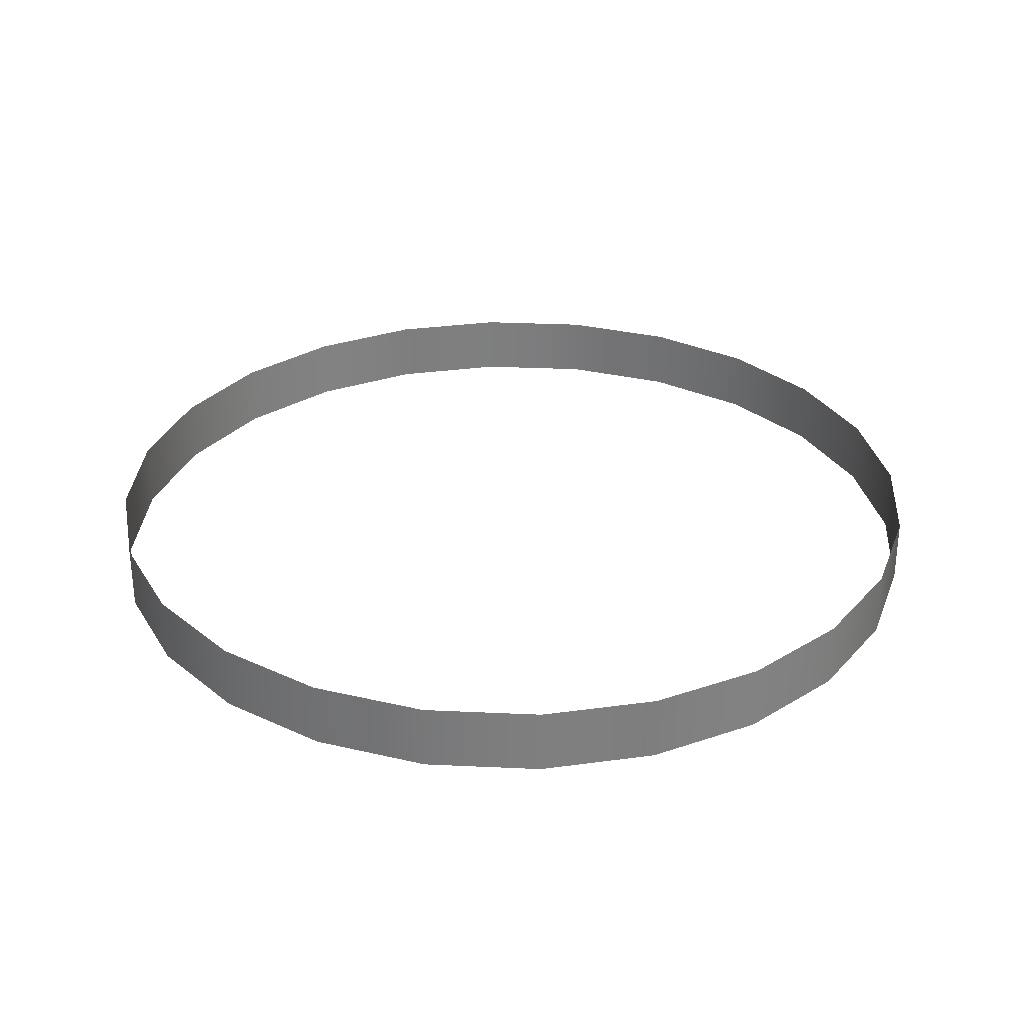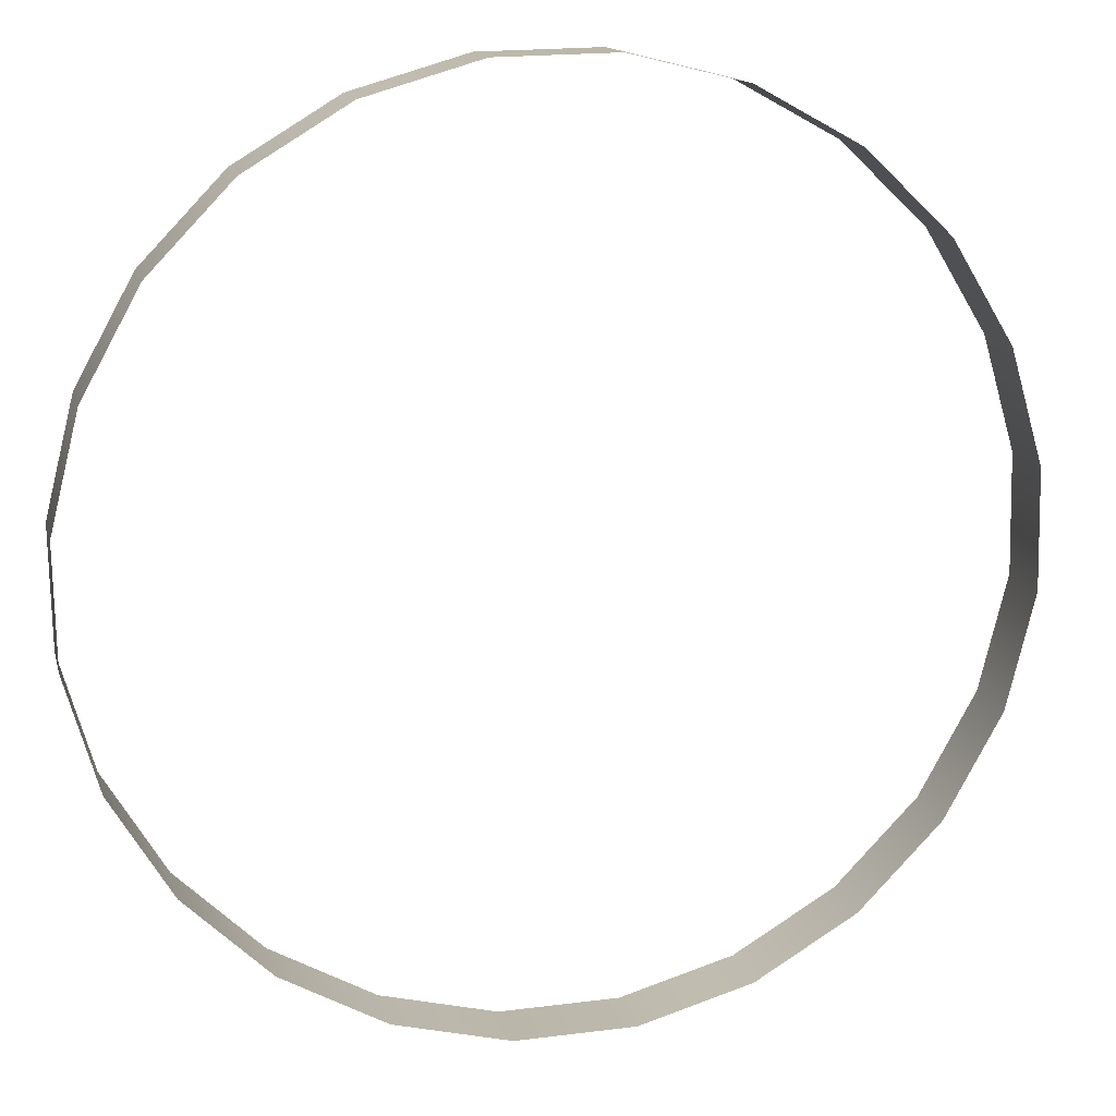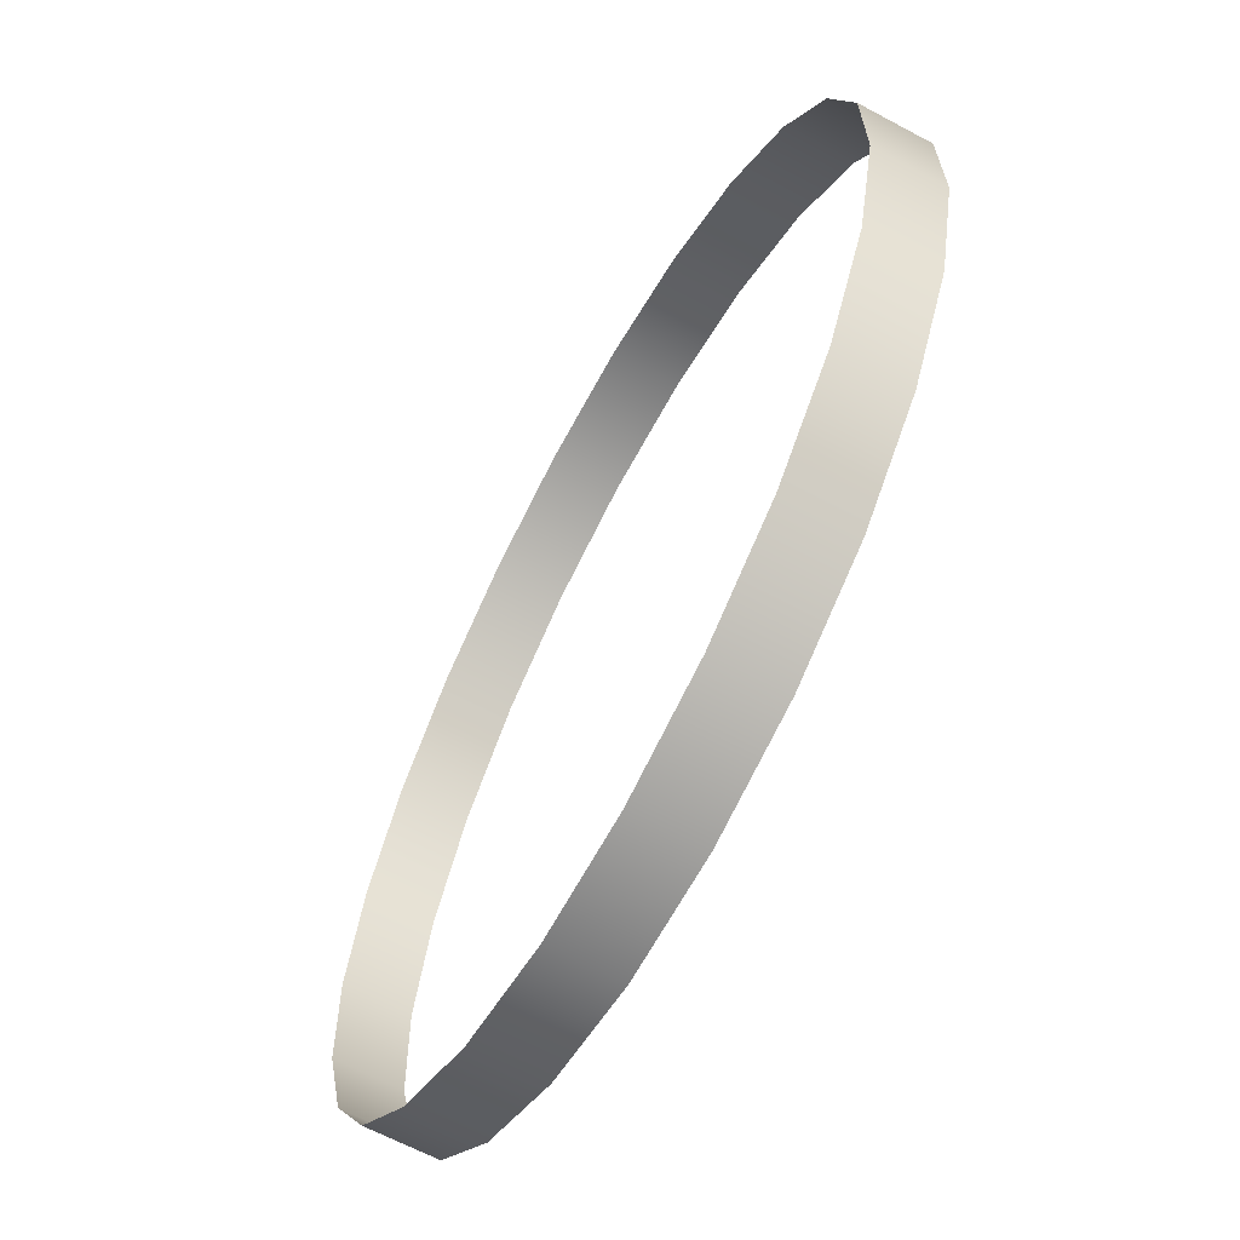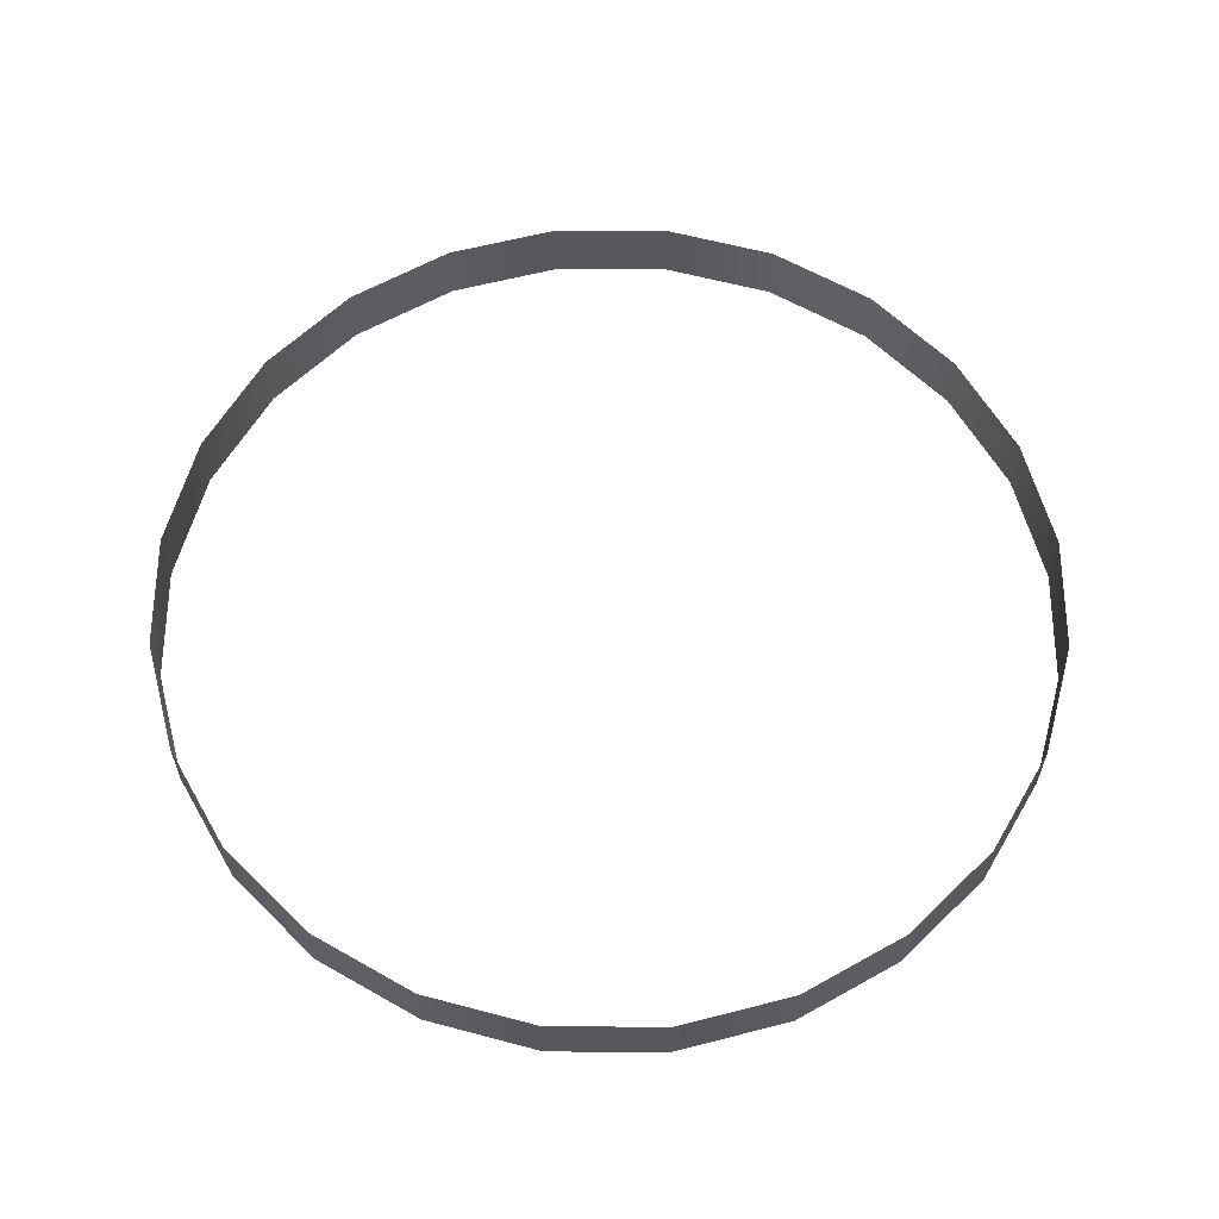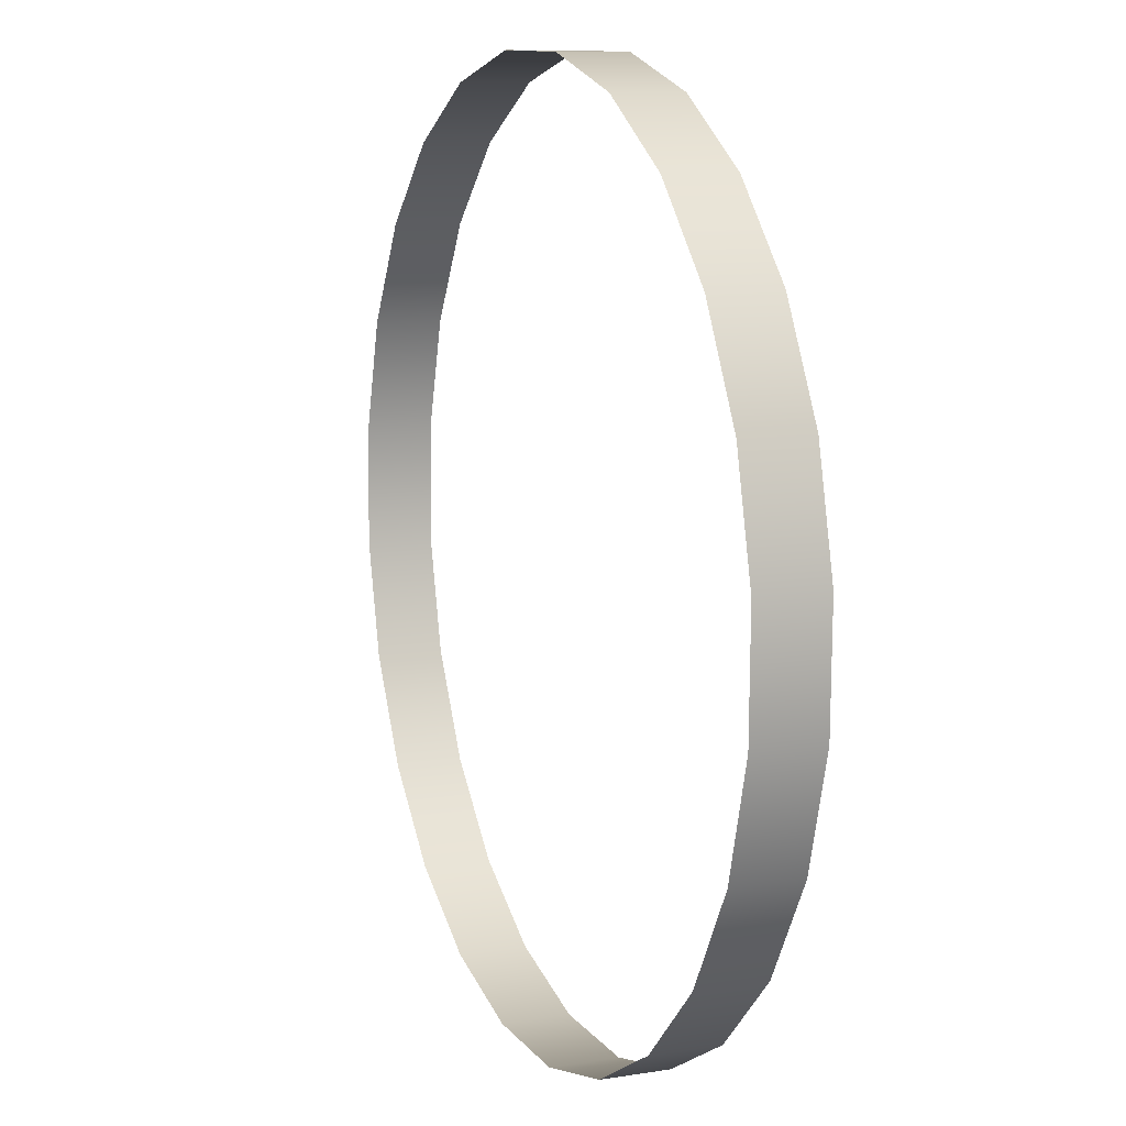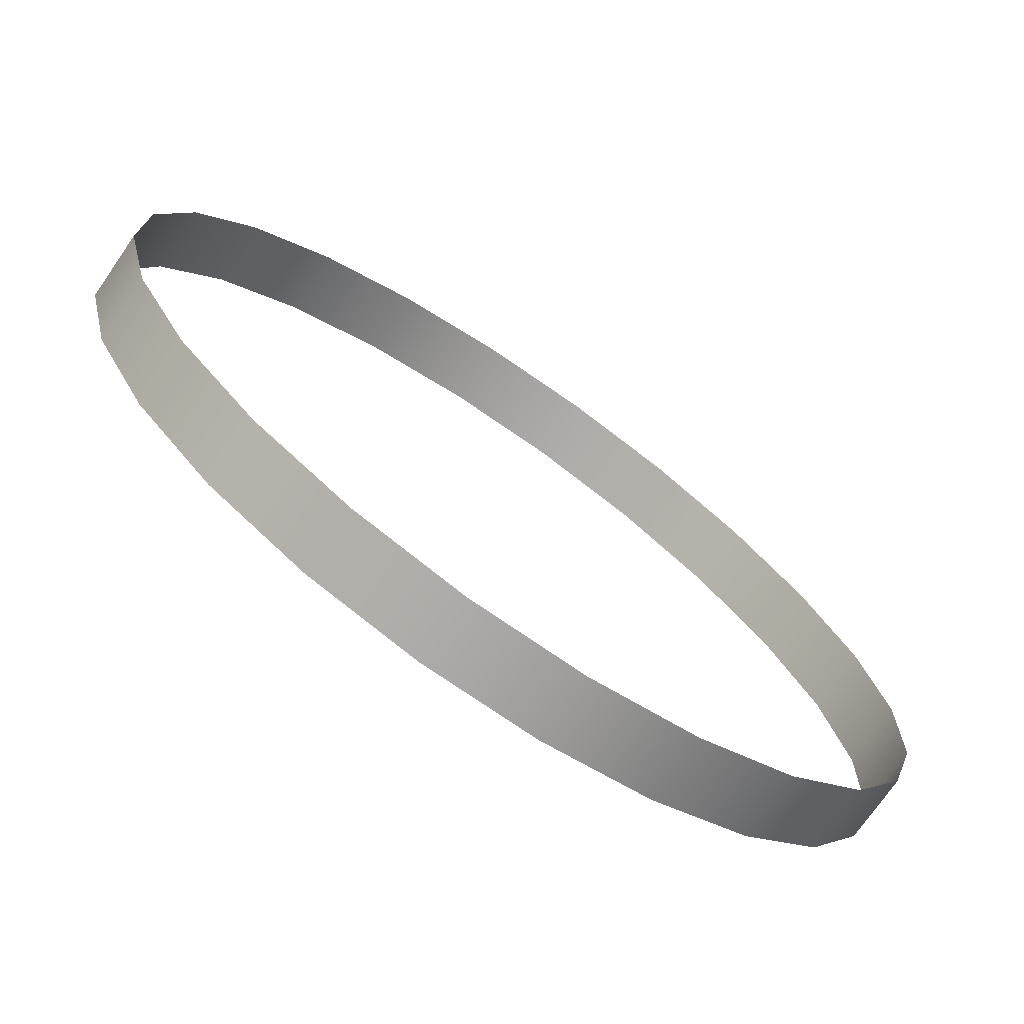
<metadata>
{"format":"obj","ext":"obj","renderer":"f3d","projection":"perspective","resolution":1024,"background":"white","views":[{"elev":30.7,"azim":137.7,"up":"+Z"},{"elev":14.5,"azim":166.7,"up":"+Y"},{"elev":-64.3,"azim":-118.4,"up":"+Y"},{"elev":60.7,"azim":149.1,"up":"+Z"},{"elev":10.1,"azim":67.8,"up":"+Y"},{"elev":-72.9,"azim":-34.6,"up":"+Y"}]}
</metadata>
<code>
o 3dw.2c6493d31849c15a75f1efca97bee05a/Model/Sentry_Really_Big_Remote1/Sentry_Really_Big_Remote/mesh1/mesh1-geometry/material_2/component_0#mesh1-geometry
v -0.1128 0.1361 0.03674
v -0.1128 0.1361 0.04701
v -0.13 0.141 0.03674
v -0.13 0.141 0.03674
v -0.13 0.141 0.04701
v -0.1479 0.1414 0.03674
v -0.13 0.141 0.04701
v -0.13 0.141 0.03674
v -0.1128 0.1361 0.04701
v -0.1128 0.1361 0.04701
v -0.1128 0.1361 0.03674
v -0.09752 0.1268 0.04701
v -0.1479 0.1414 0.04701
v -0.1479 0.1414 0.03674
v -0.13 0.141 0.04701
v -0.09752 0.1268 0.03674
v -0.09752 0.1268 0.04701
v -0.1128 0.1361 0.03674
v -0.1479 0.1414 0.03674
v -0.1479 0.1414 0.04701
v -0.1652 0.1371 0.03674
v -0.09752 0.1268 0.03674
v -0.08513 0.114 0.03674
v -0.09752 0.1268 0.04701
v -0.1652 0.1371 0.04701
v -0.1652 0.1371 0.03674
v -0.1479 0.1414 0.04701
v -0.1809 0.1285 0.04701
v -0.1809 0.1285 0.03674
v -0.1652 0.1371 0.04701
v -0.08513 0.114 0.04701
v -0.09752 0.1268 0.04701
v -0.08513 0.114 0.03674
v -0.1937 0.1161 0.04701
v -0.1937 0.1161 0.03674
v -0.1809 0.1285 0.04701
v -0.1652 0.1371 0.03674
v -0.1652 0.1371 0.04701
v -0.1809 0.1285 0.03674
v -0.1809 0.1285 0.03674
v -0.1809 0.1285 0.04701
v -0.1937 0.1161 0.03674
v -0.08513 0.114 0.03674
v -0.07649 0.09832 0.03674
v -0.08513 0.114 0.04701
v -0.1937 0.1161 0.04701
v -0.203 0.1008 0.04701
v -0.1937 0.1161 0.03674
v -0.07649 0.09832 0.04701
v -0.08513 0.114 0.04701
v -0.07649 0.09832 0.03674
v -0.203 0.1008 0.03674
v -0.1937 0.1161 0.03674
v -0.203 0.1008 0.04701
v -0.07649 0.09832 0.03674
v -0.0722 0.08097 0.03674
v -0.07649 0.09832 0.04701
v -0.203 0.1008 0.04701
v -0.2079 0.08359 0.04701
v -0.203 0.1008 0.03674
v -0.0722 0.08097 0.04701
v -0.07649 0.09832 0.04701
v -0.0722 0.08097 0.03674
v -0.2079 0.08359 0.03674
v -0.203 0.1008 0.03674
v -0.2079 0.08359 0.04701
v -0.0722 0.08097 0.03674
v -0.07255 0.0631 0.03674
v -0.0722 0.08097 0.04701
v -0.2079 0.08359 0.04701
v -0.2083 0.06572 0.04701
v -0.2079 0.08359 0.03674
v -0.07255 0.0631 0.04701
v -0.0722 0.08097 0.04701
v -0.07255 0.0631 0.03674
v -0.2083 0.06572 0.03674
v -0.2079 0.08359 0.03674
v -0.2083 0.06572 0.04701
v -0.07255 0.0631 0.03674
v -0.07751 0.04593 0.03674
v -0.07255 0.0631 0.04701
v -0.2083 0.06572 0.04701
v -0.204 0.04837 0.04701
v -0.2083 0.06572 0.03674
v -0.07751 0.04593 0.04701
v -0.07255 0.0631 0.04701
v -0.07751 0.04593 0.03674
v -0.204 0.04837 0.03674
v -0.2083 0.06572 0.03674
v -0.204 0.04837 0.04701
v -0.07751 0.04593 0.03674
v -0.08674 0.03062 0.03674
v -0.07751 0.04593 0.04701
v -0.204 0.04837 0.04701
v -0.1954 0.03273 0.04701
v -0.204 0.04837 0.03674
v -0.08674 0.03062 0.04701
v -0.07751 0.04593 0.04701
v -0.08674 0.03062 0.03674
v -0.1954 0.03273 0.03674
v -0.204 0.04837 0.03674
v -0.1954 0.03273 0.04701
v -0.1505 0.005652 0.03674
v -0.1505 0.005652 0.04701
v -0.1326 0.005306 0.03674
v -0.08674 0.03062 0.04701
v -0.08674 0.03062 0.03674
v -0.09962 0.01823 0.04701
v -0.1954 0.03273 0.04701
v -0.183 0.01985 0.04701
v -0.1954 0.03273 0.03674
v -0.1326 0.005306 0.03674
v -0.1326 0.005306 0.04701
v -0.1153 0.009597 0.03674
v -0.1677 0.01061 0.03674
v -0.1677 0.01061 0.04701
v -0.1505 0.005652 0.03674
v -0.1326 0.005306 0.04701
v -0.1326 0.005306 0.03674
v -0.1505 0.005652 0.04701
v -0.1505 0.005652 0.04701
v -0.1505 0.005652 0.03674
v -0.1677 0.01061 0.04701
v -0.09962 0.01823 0.03674
v -0.09962 0.01823 0.04701
v -0.08674 0.03062 0.03674
v -0.183 0.01985 0.03674
v -0.1954 0.03273 0.03674
v -0.183 0.01985 0.04701
v -0.1153 0.009597 0.04701
v -0.1153 0.009597 0.03674
v -0.1326 0.005306 0.04701
v -0.1677 0.01061 0.04701
v -0.1677 0.01061 0.03674
v -0.183 0.01985 0.04701
v -0.09962 0.01823 0.04701
v -0.09962 0.01823 0.03674
v -0.1153 0.009597 0.04701
v -0.183 0.01985 0.03674
v -0.183 0.01985 0.04701
v -0.1677 0.01061 0.03674
v -0.1153 0.009597 0.03674
v -0.1153 0.009597 0.04701
v -0.09962 0.01823 0.03674
v -0.13 0.141 0.03674
v -0.1128 0.1361 0.04701
v -0.1128 0.1361 0.03674
v -0.1479 0.1414 0.03674
v -0.13 0.141 0.04701
v -0.13 0.141 0.03674
v -0.1128 0.1361 0.04701
v -0.13 0.141 0.03674
v -0.13 0.141 0.04701
v -0.09752 0.1268 0.04701
v -0.1128 0.1361 0.03674
v -0.1128 0.1361 0.04701
v -0.13 0.141 0.04701
v -0.1479 0.1414 0.03674
v -0.1479 0.1414 0.04701
v -0.1128 0.1361 0.03674
v -0.09752 0.1268 0.04701
v -0.09752 0.1268 0.03674
v -0.1652 0.1371 0.03674
v -0.1479 0.1414 0.04701
v -0.1479 0.1414 0.03674
v -0.09752 0.1268 0.04701
v -0.08513 0.114 0.03674
v -0.09752 0.1268 0.03674
v -0.1479 0.1414 0.04701
v -0.1652 0.1371 0.03674
v -0.1652 0.1371 0.04701
v -0.1652 0.1371 0.04701
v -0.1809 0.1285 0.03674
v -0.1809 0.1285 0.04701
v -0.08513 0.114 0.03674
v -0.09752 0.1268 0.04701
v -0.08513 0.114 0.04701
v -0.1809 0.1285 0.04701
v -0.1937 0.1161 0.03674
v -0.1937 0.1161 0.04701
v -0.1809 0.1285 0.03674
v -0.1652 0.1371 0.04701
v -0.1652 0.1371 0.03674
v -0.1937 0.1161 0.03674
v -0.1809 0.1285 0.04701
v -0.1809 0.1285 0.03674
v -0.08513 0.114 0.04701
v -0.07649 0.09832 0.03674
v -0.08513 0.114 0.03674
v -0.1937 0.1161 0.03674
v -0.203 0.1008 0.04701
v -0.1937 0.1161 0.04701
v -0.07649 0.09832 0.03674
v -0.08513 0.114 0.04701
v -0.07649 0.09832 0.04701
v -0.203 0.1008 0.04701
v -0.1937 0.1161 0.03674
v -0.203 0.1008 0.03674
v -0.07649 0.09832 0.04701
v -0.0722 0.08097 0.03674
v -0.07649 0.09832 0.03674
v -0.203 0.1008 0.03674
v -0.2079 0.08359 0.04701
v -0.203 0.1008 0.04701
v -0.0722 0.08097 0.03674
v -0.07649 0.09832 0.04701
v -0.0722 0.08097 0.04701
v -0.2079 0.08359 0.04701
v -0.203 0.1008 0.03674
v -0.2079 0.08359 0.03674
v -0.0722 0.08097 0.04701
v -0.07255 0.0631 0.03674
v -0.0722 0.08097 0.03674
v -0.2079 0.08359 0.03674
v -0.2083 0.06572 0.04701
v -0.2079 0.08359 0.04701
v -0.07255 0.0631 0.03674
v -0.0722 0.08097 0.04701
v -0.07255 0.0631 0.04701
v -0.2083 0.06572 0.04701
v -0.2079 0.08359 0.03674
v -0.2083 0.06572 0.03674
v -0.07255 0.0631 0.04701
v -0.07751 0.04593 0.03674
v -0.07255 0.0631 0.03674
v -0.2083 0.06572 0.03674
v -0.204 0.04837 0.04701
v -0.2083 0.06572 0.04701
v -0.07751 0.04593 0.03674
v -0.07255 0.0631 0.04701
v -0.07751 0.04593 0.04701
v -0.204 0.04837 0.04701
v -0.2083 0.06572 0.03674
v -0.204 0.04837 0.03674
v -0.07751 0.04593 0.04701
v -0.08674 0.03062 0.03674
v -0.07751 0.04593 0.03674
v -0.204 0.04837 0.03674
v -0.1954 0.03273 0.04701
v -0.204 0.04837 0.04701
v -0.08674 0.03062 0.03674
v -0.07751 0.04593 0.04701
v -0.08674 0.03062 0.04701
v -0.1954 0.03273 0.04701
v -0.204 0.04837 0.03674
v -0.1954 0.03273 0.03674
v -0.1326 0.005306 0.03674
v -0.1505 0.005652 0.04701
v -0.1505 0.005652 0.03674
v -0.09962 0.01823 0.04701
v -0.08674 0.03062 0.03674
v -0.08674 0.03062 0.04701
v -0.1954 0.03273 0.03674
v -0.183 0.01985 0.04701
v -0.1954 0.03273 0.04701
v -0.1153 0.009597 0.03674
v -0.1326 0.005306 0.04701
v -0.1326 0.005306 0.03674
v -0.1505 0.005652 0.03674
v -0.1677 0.01061 0.04701
v -0.1677 0.01061 0.03674
v -0.1505 0.005652 0.04701
v -0.1326 0.005306 0.03674
v -0.1326 0.005306 0.04701
v -0.1677 0.01061 0.04701
v -0.1505 0.005652 0.03674
v -0.1505 0.005652 0.04701
v -0.08674 0.03062 0.03674
v -0.09962 0.01823 0.04701
v -0.09962 0.01823 0.03674
v -0.183 0.01985 0.04701
v -0.1954 0.03273 0.03674
v -0.183 0.01985 0.03674
v -0.1326 0.005306 0.04701
v -0.1153 0.009597 0.03674
v -0.1153 0.009597 0.04701
v -0.183 0.01985 0.04701
v -0.1677 0.01061 0.03674
v -0.1677 0.01061 0.04701
v -0.1153 0.009597 0.04701
v -0.09962 0.01823 0.03674
v -0.09962 0.01823 0.04701
v -0.1677 0.01061 0.03674
v -0.183 0.01985 0.04701
v -0.183 0.01985 0.03674
v -0.09962 0.01823 0.03674
v -0.1153 0.009597 0.04701
v -0.1153 0.009597 0.03674
f 1 2 3
f 4 5 6
f 7 8 9
f 10 11 12
f 13 14 15
f 16 17 18
f 19 20 21
f 22 23 24
f 25 26 27
f 28 29 30
f 31 32 33
f 34 35 36
f 37 38 39
f 40 41 42
f 43 44 45
f 46 47 48
f 49 50 51
f 52 53 54
f 55 56 57
f 58 59 60
f 61 62 63
f 64 65 66
f 67 68 69
f 70 71 72
f 73 74 75
f 76 77 78
f 79 80 81
f 82 83 84
f 85 86 87
f 88 89 90
f 91 92 93
f 94 95 96
f 97 98 99
f 100 101 102
f 103 104 105
f 106 107 108
f 109 110 111
f 112 113 114
f 115 116 117
f 118 119 120
f 121 122 123
f 124 125 126
f 127 128 129
f 130 131 132
f 133 134 135
f 136 137 138
f 139 140 141
f 142 143 144
f 145 146 147
f 148 149 150
f 151 152 153
f 154 155 156
f 157 158 159
f 160 161 162
f 163 164 165
f 166 167 168
f 169 170 171
f 172 173 174
f 175 176 177
f 178 179 180
f 181 182 183
f 184 185 186
f 187 188 189
f 190 191 192
f 193 194 195
f 196 197 198
f 199 200 201
f 202 203 204
f 205 206 207
f 208 209 210
f 211 212 213
f 214 215 216
f 217 218 219
f 220 221 222
f 223 224 225
f 226 227 228
f 229 230 231
f 232 233 234
f 235 236 237
f 238 239 240
f 241 242 243
f 244 245 246
f 247 248 249
f 250 251 252
f 253 254 255
f 256 257 258
f 259 260 261
f 262 263 264
f 265 266 267
f 268 269 270
f 271 272 273
f 274 275 276
f 277 278 279
f 280 281 282
f 283 284 285
f 286 287 288

</code>
